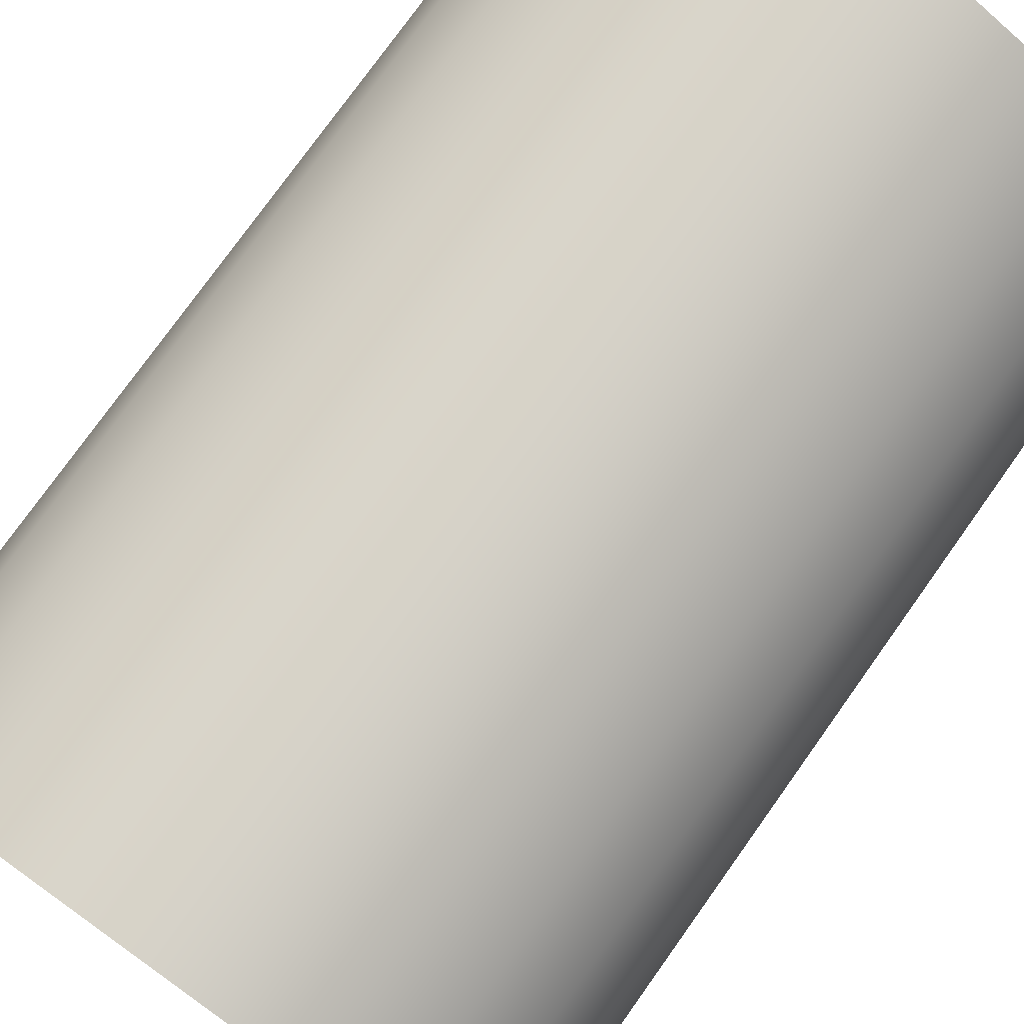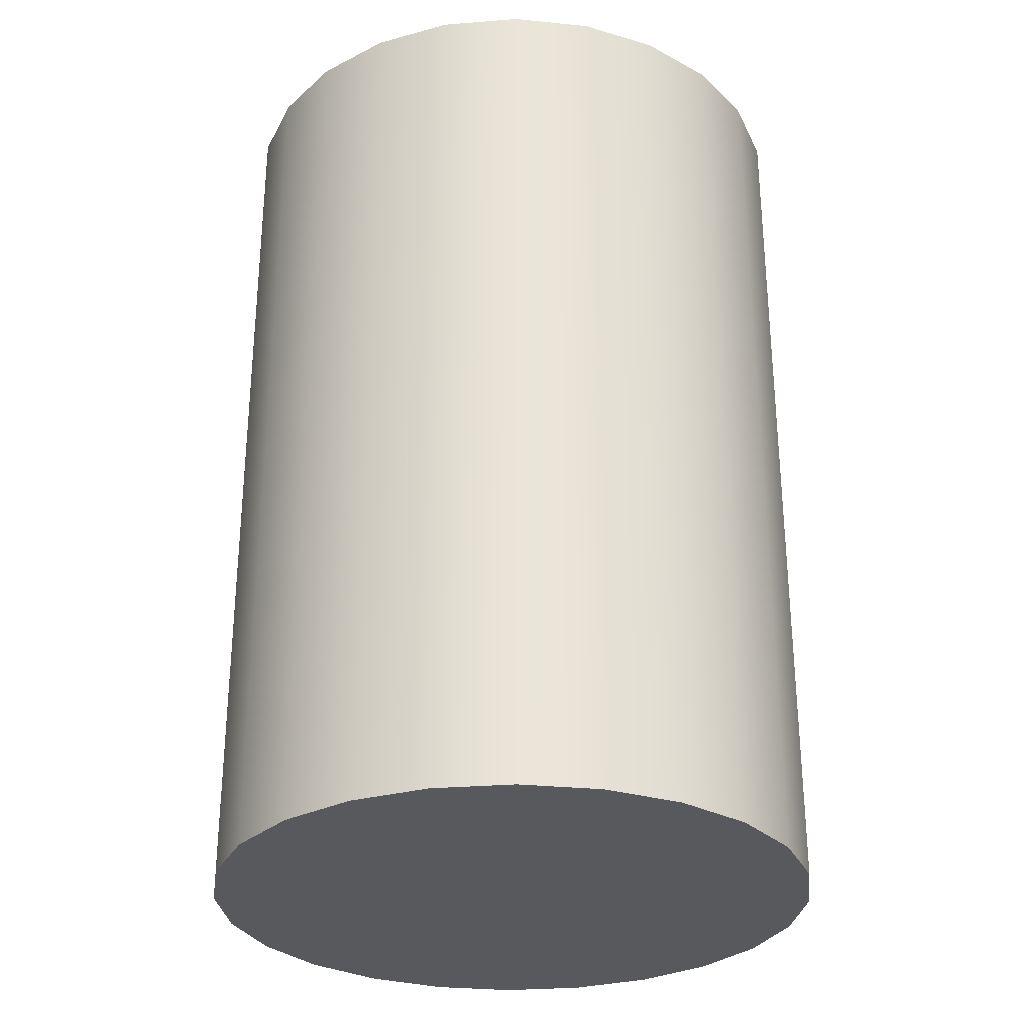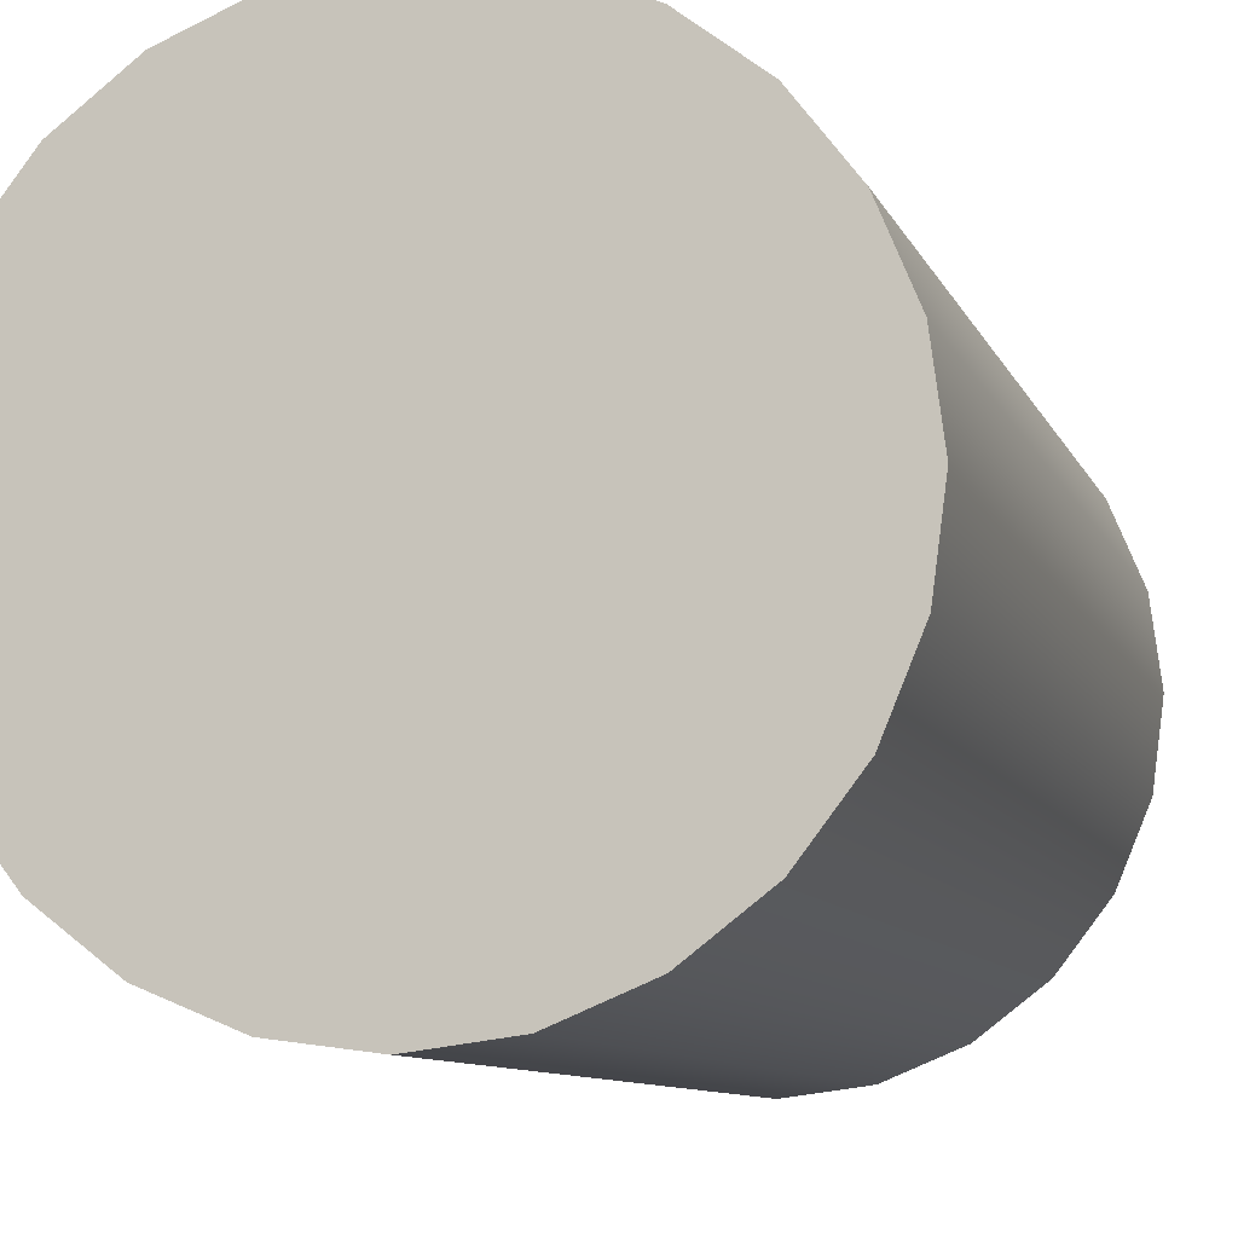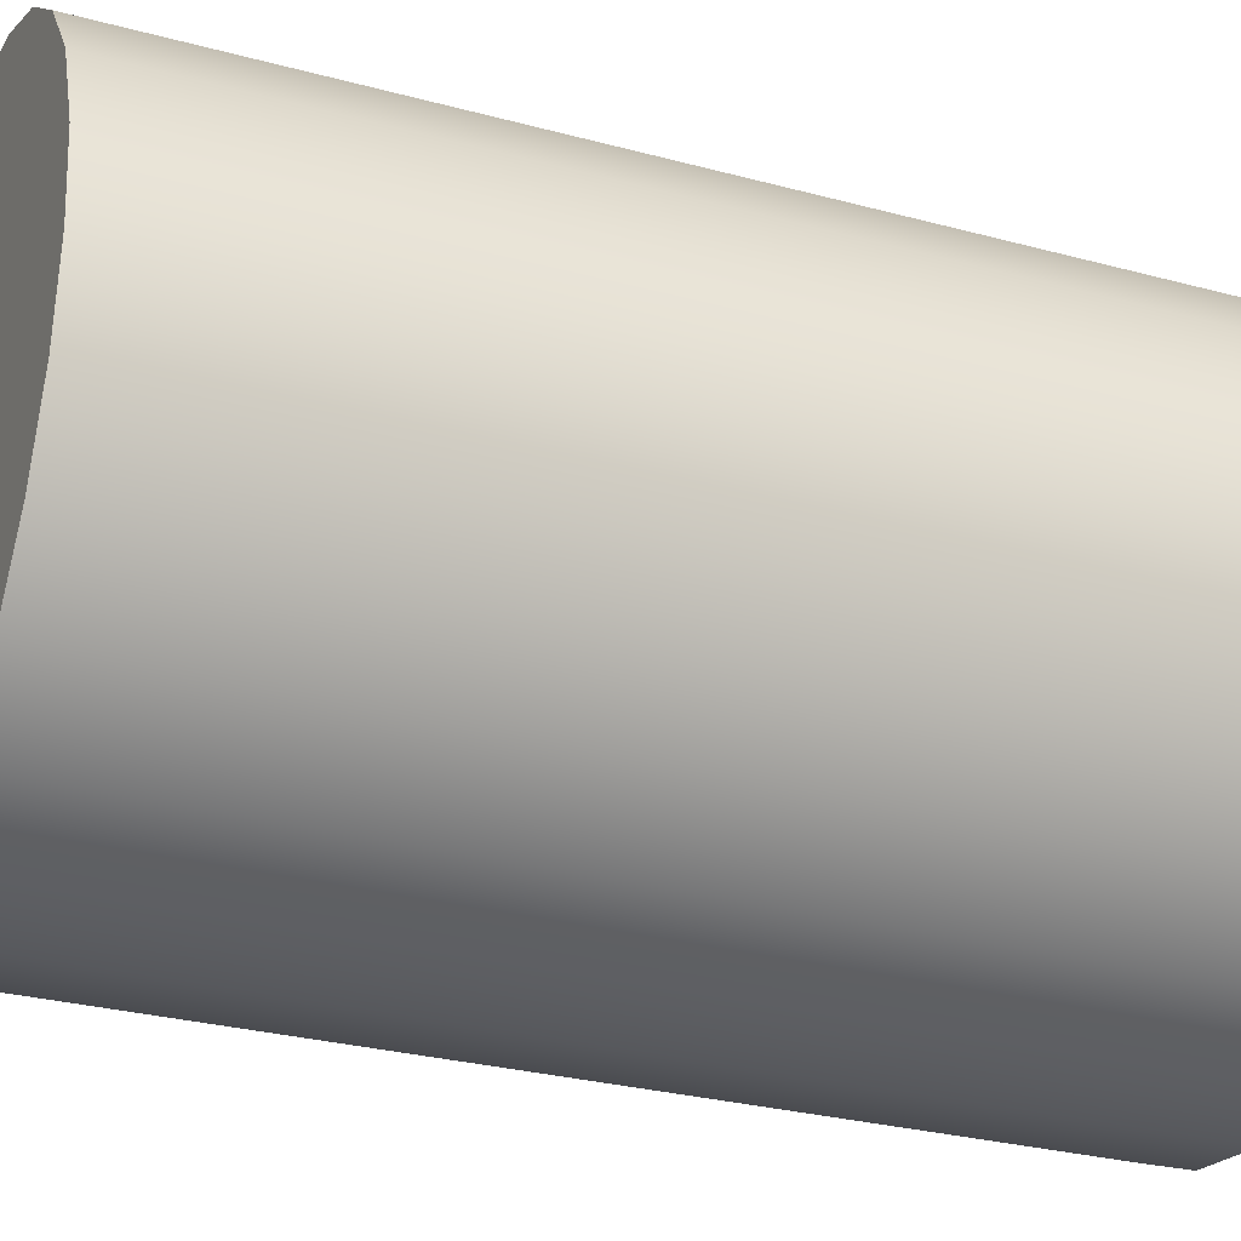
<metadata>
{"format":"obj","ext":"obj","renderer":"f3d","projection":"perspective","resolution":1024,"background":"white","views":[{"elev":76.9,"azim":-144.5,"up":"+Z"},{"elev":-29.8,"azim":134.2,"up":"+Y"},{"elev":-9.0,"azim":15.4,"up":"+Z"},{"elev":-28.6,"azim":67.8,"up":"+Z"}]}
</metadata>
<code>
o rotanev_crew_s2_1_1_interior_mask
v 0.08447 -0.8125 -1.264
v 0.0906 -0.8436 -1.263
v 0.1081 -0.87 -1.261
v 0.1342 -0.8876 -1.258
v 0.165 -0.8938 -1.253
v 0.1959 -0.8876 -1.249
v 0.222 -0.87 -1.246
v 0.2394 -0.8436 -1.244
v 0.2456 -0.8125 -1.243
v 0.2394 -0.7814 -1.244
v 0.222 -0.755 -1.246
v 0.1959 -0.7374 -1.249
v 0.165 -0.7312 -1.253
v 0.1342 -0.7374 -1.258
v 0.1081 -0.755 -1.261
v 0.0906 -0.7814 -1.263
v 0.06881 -0.8125 -1.241
v 0.07589 -0.8484 -1.24
v 0.09604 -0.8788 -1.237
v 0.1262 -0.8991 -1.233
v 0.1618 -0.9062 -1.229
v 0.1973 -0.8991 -1.224
v 0.2275 -0.8788 -1.22
v 0.2476 -0.8484 -1.217
v 0.2547 -0.8125 -1.216
v 0.2476 -0.7766 -1.217
v 0.2275 -0.7462 -1.22
v 0.1973 -0.7259 -1.224
v 0.1618 -0.7188 -1.229
v 0.1262 -0.7259 -1.233
v 0.09604 -0.7462 -1.237
v 0.07589 -0.7766 -1.24
v 0.165 -0.8125 -1.253
v 0.09375 1.25 -1.275
v 0.08661 1.214 -1.275
v 0.06629 1.184 -1.275
v 0.03588 1.163 -1.275
v -7.189e-17 1.156 -1.275
v -0.03588 1.163 -1.275
v -0.06629 1.184 -1.275
v -0.08661 1.214 -1.275
v -0.09375 1.25 -1.275
v -0.08661 1.286 -1.275
v -0.06629 1.316 -1.275
v -0.03588 1.337 -1.275
v -8.263e-17 1.344 -1.275
v 0.03588 1.337 -1.275
v 0.06629 1.316 -1.275
v 0.08661 1.286 -1.275
v 0.08125 1.25 -1.275
v 0.07507 1.219 -1.275
v 0.05745 1.193 -1.275
v 0.03109 1.175 -1.275
v -7.417e-17 1.169 -1.275
v -0.03109 1.175 -1.275
v -0.05745 1.193 -1.275
v -0.07507 1.219 -1.275
v -0.08125 1.25 -1.275
v -0.07507 1.281 -1.275
v -0.05745 1.307 -1.275
v -0.03109 1.325 -1.275
v -8.349e-17 1.331 -1.275
v 0.03109 1.325 -1.275
v 0.05745 1.307 -1.275
v 0.07507 1.281 -1.275
v 0.08125 1.25 -1.262
v 0.07507 1.219 -1.262
v 0.05745 1.193 -1.262
v 0.03109 1.175 -1.262
v -8.153e-17 1.169 -1.262
v -0.03109 1.175 -1.262
v -0.05745 1.193 -1.262
v -0.07507 1.219 -1.262
v -0.08125 1.25 -1.262
v -0.07507 1.281 -1.262
v -0.05745 1.307 -1.262
v -0.03109 1.325 -1.262
v -9.084e-17 1.331 -1.262
v 0.03109 1.325 -1.262
v 0.05745 1.307 -1.262
v 0.07507 1.281 -1.262
v 0.08661 1.286 -1.239
v 0.06629 1.316 -1.241
v 0.03588 1.337 -1.245
v -7.223e-17 1.344 -1.25
v -6.149e-17 1.156 -1.25
v 0.03588 1.163 -1.245
v 0.06629 1.184 -1.241
v 0.08661 1.214 -1.239
v 0.09375 1.25 -1.238
v -0.03588 1.337 -1.245
v -0.06629 1.316 -1.241
v -0.08661 1.286 -1.239
v -0.09375 1.25 -1.238
v -0.08661 1.214 -1.239
v -0.06629 1.184 -1.241
v -0.03588 1.163 -1.245
v -0.09375 1.25 1.275
v -0.08661 1.214 1.275
v -0.06629 1.184 1.275
v -0.03588 1.163 1.275
v 2.449e-17 1.156 1.275
v 0.03588 1.163 1.275
v 0.06629 1.184 1.275
v 0.08661 1.214 1.275
v 0.09375 1.25 1.275
v 0.08661 1.286 1.275
v 0.06629 1.316 1.275
v 0.03588 1.337 1.275
v 3.524e-17 1.344 1.275
v -0.03588 1.337 1.275
v -0.06629 1.316 1.275
v -0.08661 1.286 1.275
v -0.08125 1.25 1.275
v -0.07507 1.219 1.275
v -0.05745 1.193 1.275
v -0.03109 1.175 1.275
v 2.678e-17 1.169 1.275
v 0.03109 1.175 1.275
v 0.05745 1.193 1.275
v 0.07507 1.219 1.275
v 0.08125 1.25 1.275
v 0.07507 1.281 1.275
v 0.05745 1.307 1.275
v 0.03109 1.325 1.275
v 3.609e-17 1.331 1.275
v -0.03109 1.325 1.275
v -0.05745 1.307 1.275
v -0.07507 1.281 1.275
v -0.08125 1.25 1.262
v -0.07507 1.219 1.262
v -0.05745 1.193 1.262
v -0.03109 1.175 1.262
v 3.26e-17 1.169 1.262
v 0.03109 1.175 1.262
v 0.05745 1.193 1.262
v 0.07507 1.219 1.262
v 0.08125 1.25 1.262
v 0.07507 1.281 1.262
v 0.05745 1.307 1.262
v 0.03109 1.325 1.262
v 4.191e-17 1.331 1.262
v -0.03109 1.325 1.262
v -0.05745 1.307 1.262
v -0.07507 1.281 1.262
v -0.08661 1.286 1.239
v -0.06629 1.316 1.241
v -0.03588 1.337 1.245
v 2.177e-17 1.344 1.25
v 1.103e-17 1.156 1.25
v -0.03588 1.163 1.245
v -0.06629 1.184 1.241
v -0.08661 1.214 1.239
v -0.09375 1.25 1.238
v 0.03588 1.337 1.245
v 0.06629 1.316 1.241
v 0.08661 1.286 1.239
v 0.09375 1.25 1.238
v 0.08661 1.214 1.239
v 0.06629 1.184 1.241
v 0.03588 1.163 1.245
v 1.275 1.25 0.09375
v 1.275 1.214 0.08661
v 1.275 1.184 0.06629
v 1.275 1.163 0.03588
v 1.275 1.156 -6.633e-17
v 1.275 1.163 -0.03588
v 1.275 1.184 -0.06629
v 1.275 1.214 -0.08661
v 1.275 1.25 -0.09375
v 1.275 1.286 -0.08661
v 1.275 1.316 -0.06629
v 1.275 1.337 -0.03588
v 1.275 1.344 -6.743e-17
v 1.275 1.337 0.03588
v 1.275 1.316 0.06629
v 1.275 1.286 0.08661
v 1.275 1.25 0.08125
v 1.275 1.219 0.07507
v 1.275 1.193 0.05745
v 1.275 1.175 0.03109
v 1.275 1.169 -6.798e-17
v 1.275 1.175 -0.03109
v 1.275 1.193 -0.05745
v 1.275 1.219 -0.07507
v 1.275 1.25 -0.08125
v 1.275 1.281 -0.07507
v 1.275 1.307 -0.05745
v 1.275 1.325 -0.03109
v 1.275 1.331 -6.893e-17
v 1.275 1.325 0.03109
v 1.275 1.307 0.05745
v 1.275 1.281 0.07507
v 1.262 1.25 0.08125
v 1.262 1.219 0.07507
v 1.262 1.193 0.05745
v 1.262 1.175 0.03109
v 1.262 1.169 -7.456e-17
v 1.262 1.175 -0.03109
v 1.262 1.193 -0.05745
v 1.262 1.219 -0.07507
v 1.262 1.25 -0.08125
v 1.262 1.281 -0.07507
v 1.262 1.307 -0.05745
v 1.262 1.325 -0.03109
v 1.262 1.331 -7.551e-17
v 1.262 1.325 0.03109
v 1.262 1.307 0.05745
v 1.262 1.281 0.07507
v 1.239 1.286 0.08661
v 1.241 1.316 0.06629
v 1.245 1.337 0.03588
v 1.25 1.344 -5.55e-17
v 1.25 1.156 -5.44e-17
v 1.245 1.163 0.03588
v 1.241 1.184 0.06629
v 1.239 1.214 0.08661
v 1.238 1.25 0.09375
v 1.245 1.337 -0.03588
v 1.241 1.316 -0.06629
v 1.239 1.286 -0.08661
v 1.238 1.25 -0.09375
v 1.239 1.214 -0.08661
v 1.241 1.184 -0.06629
v 1.245 1.163 -0.03588
v -1.275 1.25 -0.09375
v -1.275 1.214 -0.08661
v -1.275 1.184 -0.06629
v -1.275 1.163 -0.03588
v -1.275 1.156 1.862e-16
v -1.275 1.163 0.03588
v -1.275 1.184 0.06629
v -1.275 1.214 0.08661
v -1.275 1.25 0.09375
v -1.275 1.286 0.08661
v -1.275 1.316 0.06629
v -1.275 1.337 0.03588
v -1.275 1.344 2.066e-16
v -1.275 1.337 -0.03588
v -1.275 1.316 -0.06629
v -1.275 1.286 -0.08661
v -1.275 1.25 -0.08125
v -1.275 1.219 -0.07507
v -1.275 1.193 -0.05745
v -1.275 1.175 -0.03109
v -1.275 1.169 1.891e-16
v -1.275 1.175 0.03109
v -1.275 1.193 0.05745
v -1.275 1.219 0.07507
v -1.275 1.25 0.08125
v -1.275 1.281 0.07507
v -1.275 1.307 0.05745
v -1.275 1.325 0.03109
v -1.275 1.331 2.068e-16
v -1.275 1.325 -0.03109
v -1.275 1.307 -0.05745
v -1.275 1.281 -0.07507
v -1.262 1.25 -0.08125
v -1.262 1.219 -0.07507
v -1.262 1.193 -0.05745
v -1.262 1.175 -0.03109
v -1.262 1.169 1.942e-16
v -1.262 1.175 0.03109
v -1.262 1.193 0.05745
v -1.262 1.219 0.07507
v -1.262 1.25 0.08125
v -1.262 1.281 0.07507
v -1.262 1.307 0.05745
v -1.262 1.325 0.03109
v -1.262 1.331 2.119e-16
v -1.262 1.325 -0.03109
v -1.262 1.307 -0.05745
v -1.262 1.281 -0.07507
v -1.239 1.286 -0.08661
v -1.241 1.316 -0.06629
v -1.245 1.337 -0.03588
v -1.25 1.344 1.916e-16
v -1.25 1.156 1.712e-16
v -1.245 1.163 -0.03588
v -1.241 1.184 -0.06629
v -1.239 1.214 -0.08661
v -1.238 1.25 -0.09375
v -1.245 1.337 0.03588
v -1.241 1.316 0.06629
v -1.239 1.286 0.08661
v -1.238 1.25 0.09375
v -1.239 1.214 0.08661
v -1.241 1.184 0.06629
v -1.245 1.163 0.03588
v -0.2456 -0.8125 -1.243
v -0.2394 -0.8436 -1.244
v -0.222 -0.87 -1.246
v -0.1959 -0.8876 -1.249
v -0.165 -0.8938 -1.253
v -0.1342 -0.8876 -1.258
v -0.1081 -0.87 -1.261
v -0.0906 -0.8436 -1.263
v -0.08447 -0.8125 -1.264
v -0.0906 -0.7814 -1.263
v -0.1081 -0.755 -1.261
v -0.1342 -0.7374 -1.258
v -0.165 -0.7312 -1.253
v -0.1959 -0.7374 -1.249
v -0.222 -0.755 -1.246
v -0.2394 -0.7814 -1.244
v -0.2547 -0.8125 -1.216
v -0.2476 -0.8484 -1.217
v -0.2275 -0.8788 -1.22
v -0.1973 -0.8991 -1.224
v -0.1618 -0.9062 -1.229
v -0.1262 -0.8991 -1.233
v -0.09604 -0.8788 -1.237
v -0.07589 -0.8484 -1.24
v -0.06881 -0.8125 -1.241
v -0.07589 -0.7766 -1.24
v -0.09604 -0.7462 -1.237
v -0.1262 -0.7259 -1.233
v -0.1618 -0.7188 -1.229
v -0.1973 -0.7259 -1.224
v -0.2275 -0.7462 -1.22
v -0.2476 -0.7766 -1.217
v -0.165 -0.8125 -1.253
g rotanev_crew_s2_1_1_interior_mask_default
f 1 33 2
f 2 33 3
f 3 33 4
f 4 33 5
f 5 33 6
f 6 33 7
f 7 33 8
f 8 33 9
f 9 33 10
f 10 33 11
f 11 33 12
f 12 33 13
f 13 33 14
f 14 33 15
f 15 33 16
f 16 33 1
f 34 90 89 35
f 35 89 88 36
f 36 88 87 37
f 37 87 86 38
f 38 86 97 39
f 39 97 96 40
f 40 96 95 41
f 41 95 94 42
f 42 94 93 43
f 43 93 92 44
f 44 92 91 45
f 45 91 85 46
f 46 85 84 47
f 47 84 83 48
f 48 83 82 49
f 49 82 90 34
f 50 66 81 65
f 51 67 66 50
f 52 68 67 51
f 53 69 68 52
f 54 70 69 53
f 55 71 70 54
f 56 72 71 55
f 57 73 72 56
f 58 74 73 57
f 59 75 74 58
f 60 76 75 59
f 61 77 76 60
f 62 78 77 61
f 63 79 78 62
f 64 80 79 63
f 65 81 80 64
f 98 114 129 113
f 99 115 114 98
f 100 116 115 99
f 101 117 116 100
f 102 118 117 101
f 103 119 118 102
f 104 120 119 103
f 105 121 120 104
f 106 122 121 105
f 107 123 122 106
f 108 124 123 107
f 109 125 124 108
f 110 126 125 109
f 111 127 126 110
f 112 128 127 111
f 113 129 128 112
f 162 218 217 163
f 163 217 216 164
f 164 216 215 165
f 165 215 214 166
f 166 214 225 167
f 167 225 224 168
f 168 224 223 169
f 169 223 222 170
f 170 222 221 171
f 171 221 220 172
f 172 220 219 173
f 173 219 213 174
f 174 213 212 175
f 175 212 211 176
f 176 211 210 177
f 177 210 218 162
f 226 242 257 241
f 227 243 242 226
f 228 244 243 227
f 229 245 244 228
f 230 246 245 229
f 231 247 246 230
f 232 248 247 231
f 233 249 248 232
f 234 250 249 233
f 235 251 250 234
f 236 252 251 235
f 237 253 252 236
f 238 254 253 237
f 239 255 254 238
f 240 256 255 239
f 241 257 256 240
f 290 322 291
f 291 322 292
f 292 322 293
f 293 322 294
f 294 322 295
f 295 322 296
f 296 322 297
f 297 322 298
f 298 322 299
f 299 322 300
f 300 322 301
f 301 322 302
f 302 322 303
f 303 322 304
f 304 322 305
f 305 322 290
f 1 17 32 16
f 2 18 17 1
f 3 19 18 2
f 4 20 19 3
f 5 21 20 4
f 6 22 21 5
f 7 23 22 6
f 8 24 23 7
f 9 25 24 8
f 10 26 25 9
f 11 27 26 10
f 12 28 27 11
f 13 29 28 12
f 14 30 29 13
f 15 31 30 14
f 16 32 31 15
f 34 50 65 49
f 35 51 50 34
f 36 52 51 35
f 37 53 52 36
f 38 54 53 37
f 39 55 54 38
f 40 56 55 39
f 41 57 56 40
f 42 58 57 41
f 43 59 58 42
f 44 60 59 43
f 45 61 60 44
f 46 62 61 45
f 47 63 62 46
f 48 64 63 47
f 49 65 64 48
f 98 154 153 99
f 99 153 152 100
f 100 152 151 101
f 101 151 150 102
f 102 150 161 103
f 103 161 160 104
f 104 160 159 105
f 105 159 158 106
f 106 158 157 107
f 107 157 156 108
f 108 156 155 109
f 109 155 149 110
f 110 149 148 111
f 111 148 147 112
f 112 147 146 113
f 113 146 154 98
f 114 130 145 129
f 115 131 130 114
f 116 132 131 115
f 117 133 132 116
f 118 134 133 117
f 119 135 134 118
f 120 136 135 119
f 121 137 136 120
f 122 138 137 121
f 123 139 138 122
f 124 140 139 123
f 125 141 140 124
f 126 142 141 125
f 127 143 142 126
f 128 144 143 127
f 129 145 144 128
f 178 194 209 193
f 179 195 194 178
f 180 196 195 179
f 181 197 196 180
f 182 198 197 181
f 183 199 198 182
f 184 200 199 183
f 185 201 200 184
f 186 202 201 185
f 187 203 202 186
f 188 204 203 187
f 189 205 204 188
f 190 206 205 189
f 191 207 206 190
f 192 208 207 191
f 193 209 208 192
f 226 282 281 227
f 227 281 280 228
f 228 280 279 229
f 229 279 278 230
f 230 278 289 231
f 231 289 288 232
f 232 288 287 233
f 233 287 286 234
f 234 286 285 235
f 235 285 284 236
f 236 284 283 237
f 237 283 277 238
f 238 277 276 239
f 239 276 275 240
f 240 275 274 241
f 241 274 282 226
f 242 258 273 257
f 243 259 258 242
f 244 260 259 243
f 245 261 260 244
f 246 262 261 245
f 247 263 262 246
f 248 264 263 247
f 249 265 264 248
f 250 266 265 249
f 251 267 266 250
f 252 268 267 251
f 253 269 268 252
f 254 270 269 253
f 255 271 270 254
f 256 272 271 255
f 257 273 272 256
f 290 306 321 305
f 291 307 306 290
f 292 308 307 291
f 293 309 308 292
f 294 310 309 293
f 295 311 310 294
f 296 312 311 295
f 297 313 312 296
f 298 314 313 297
f 299 315 314 298
f 300 316 315 299
f 301 317 316 300
f 302 318 317 301
f 303 319 318 302
f 304 320 319 303
f 305 321 320 304
f 162 178 193 177
f 163 179 178 162
f 164 180 179 163
f 165 181 180 164
f 166 182 181 165
f 167 183 182 166
f 168 184 183 167
f 169 185 184 168
f 170 186 185 169
f 171 187 186 170
f 172 188 187 171
f 173 189 188 172
f 174 190 189 173
f 175 191 190 174
f 176 192 191 175
f 177 193 192 176
o rotanev_crew_s2_1_1_interior
v 1.25 1.875 8.384e-18
v 1.207 1.875 0.3235
v 1.083 1.875 0.625
v 0.8839 1.875 0.8839
v 0.625 1.875 1.083
v 0.3235 1.875 1.207
v 1.112e-16 1.875 1.25
v -0.3235 1.875 1.207
v -0.625 1.875 1.083
v -0.8839 1.875 0.8839
v -1.083 1.875 0.625
v -1.207 1.875 0.3235
v -1.25 1.875 1.615e-16
v -1.207 1.875 -0.3235
v -1.083 1.875 -0.625
v -0.8839 1.875 -0.8839
v -0.625 1.875 -1.083
v -0.3235 1.875 -1.207
v -1.949e-16 1.875 -1.25
v 0.3235 1.875 -1.207
v 0.625 1.875 -1.083
v 0.8839 1.875 -0.8839
v 1.083 1.875 -0.625
v 1.207 1.875 -0.3235
v 1.25 -1.875 8.384e-18
v 1.207 -1.875 0.3235
v 1.083 -1.875 0.625
v 0.8839 -1.875 0.8839
v 0.625 -1.875 1.083
v 0.3235 -1.875 1.207
v 1.112e-16 -1.875 1.25
v -0.3235 -1.875 1.207
v -0.625 -1.875 1.083
v -0.8839 -1.875 0.8839
v -1.083 -1.875 0.625
v -1.207 -1.875 0.3235
v -1.25 -1.875 1.615e-16
v -1.207 -1.875 -0.3235
v -1.083 -1.875 -0.625
v -0.8839 -1.875 -0.8839
v -0.625 -1.875 -1.083
v -0.3235 -1.875 -1.207
v -1.949e-16 -1.875 -1.25
v 0.3235 -1.875 -1.207
v 0.625 -1.875 -1.083
v 0.8839 -1.875 -0.8839
v 1.083 -1.875 -0.625
v 1.207 -1.875 -0.3235
g rotanev_crew_s2_1_1_interior_rotanev_crew_s2_1_1_interior_auv
f 324 325 326 327 328 329 330 331 332 333 334 335 336 337 338 339 340 341 342 343 344 345 346 323
f 347 370 369 368 367 366 365 364 363 362 361 360 359 358 357 356 355 354 353 352 351 350 349 348
f 323 347 348 324
f 324 348 349 325
f 325 349 350 326
f 326 350 351 327
f 327 351 352 328
f 328 352 353 329
f 329 353 354 330
f 330 354 355 331
f 331 355 356 332
f 332 356 357 333
f 333 357 358 334
f 334 358 359 335
f 335 359 360 336
f 336 360 361 337
f 337 361 362 338
f 338 362 363 339
f 339 363 364 340
f 340 364 365 341
f 341 365 366 342
f 342 366 367 343
f 343 367 368 344
f 344 368 369 345
f 345 369 370 346
f 346 370 347 323

</code>
